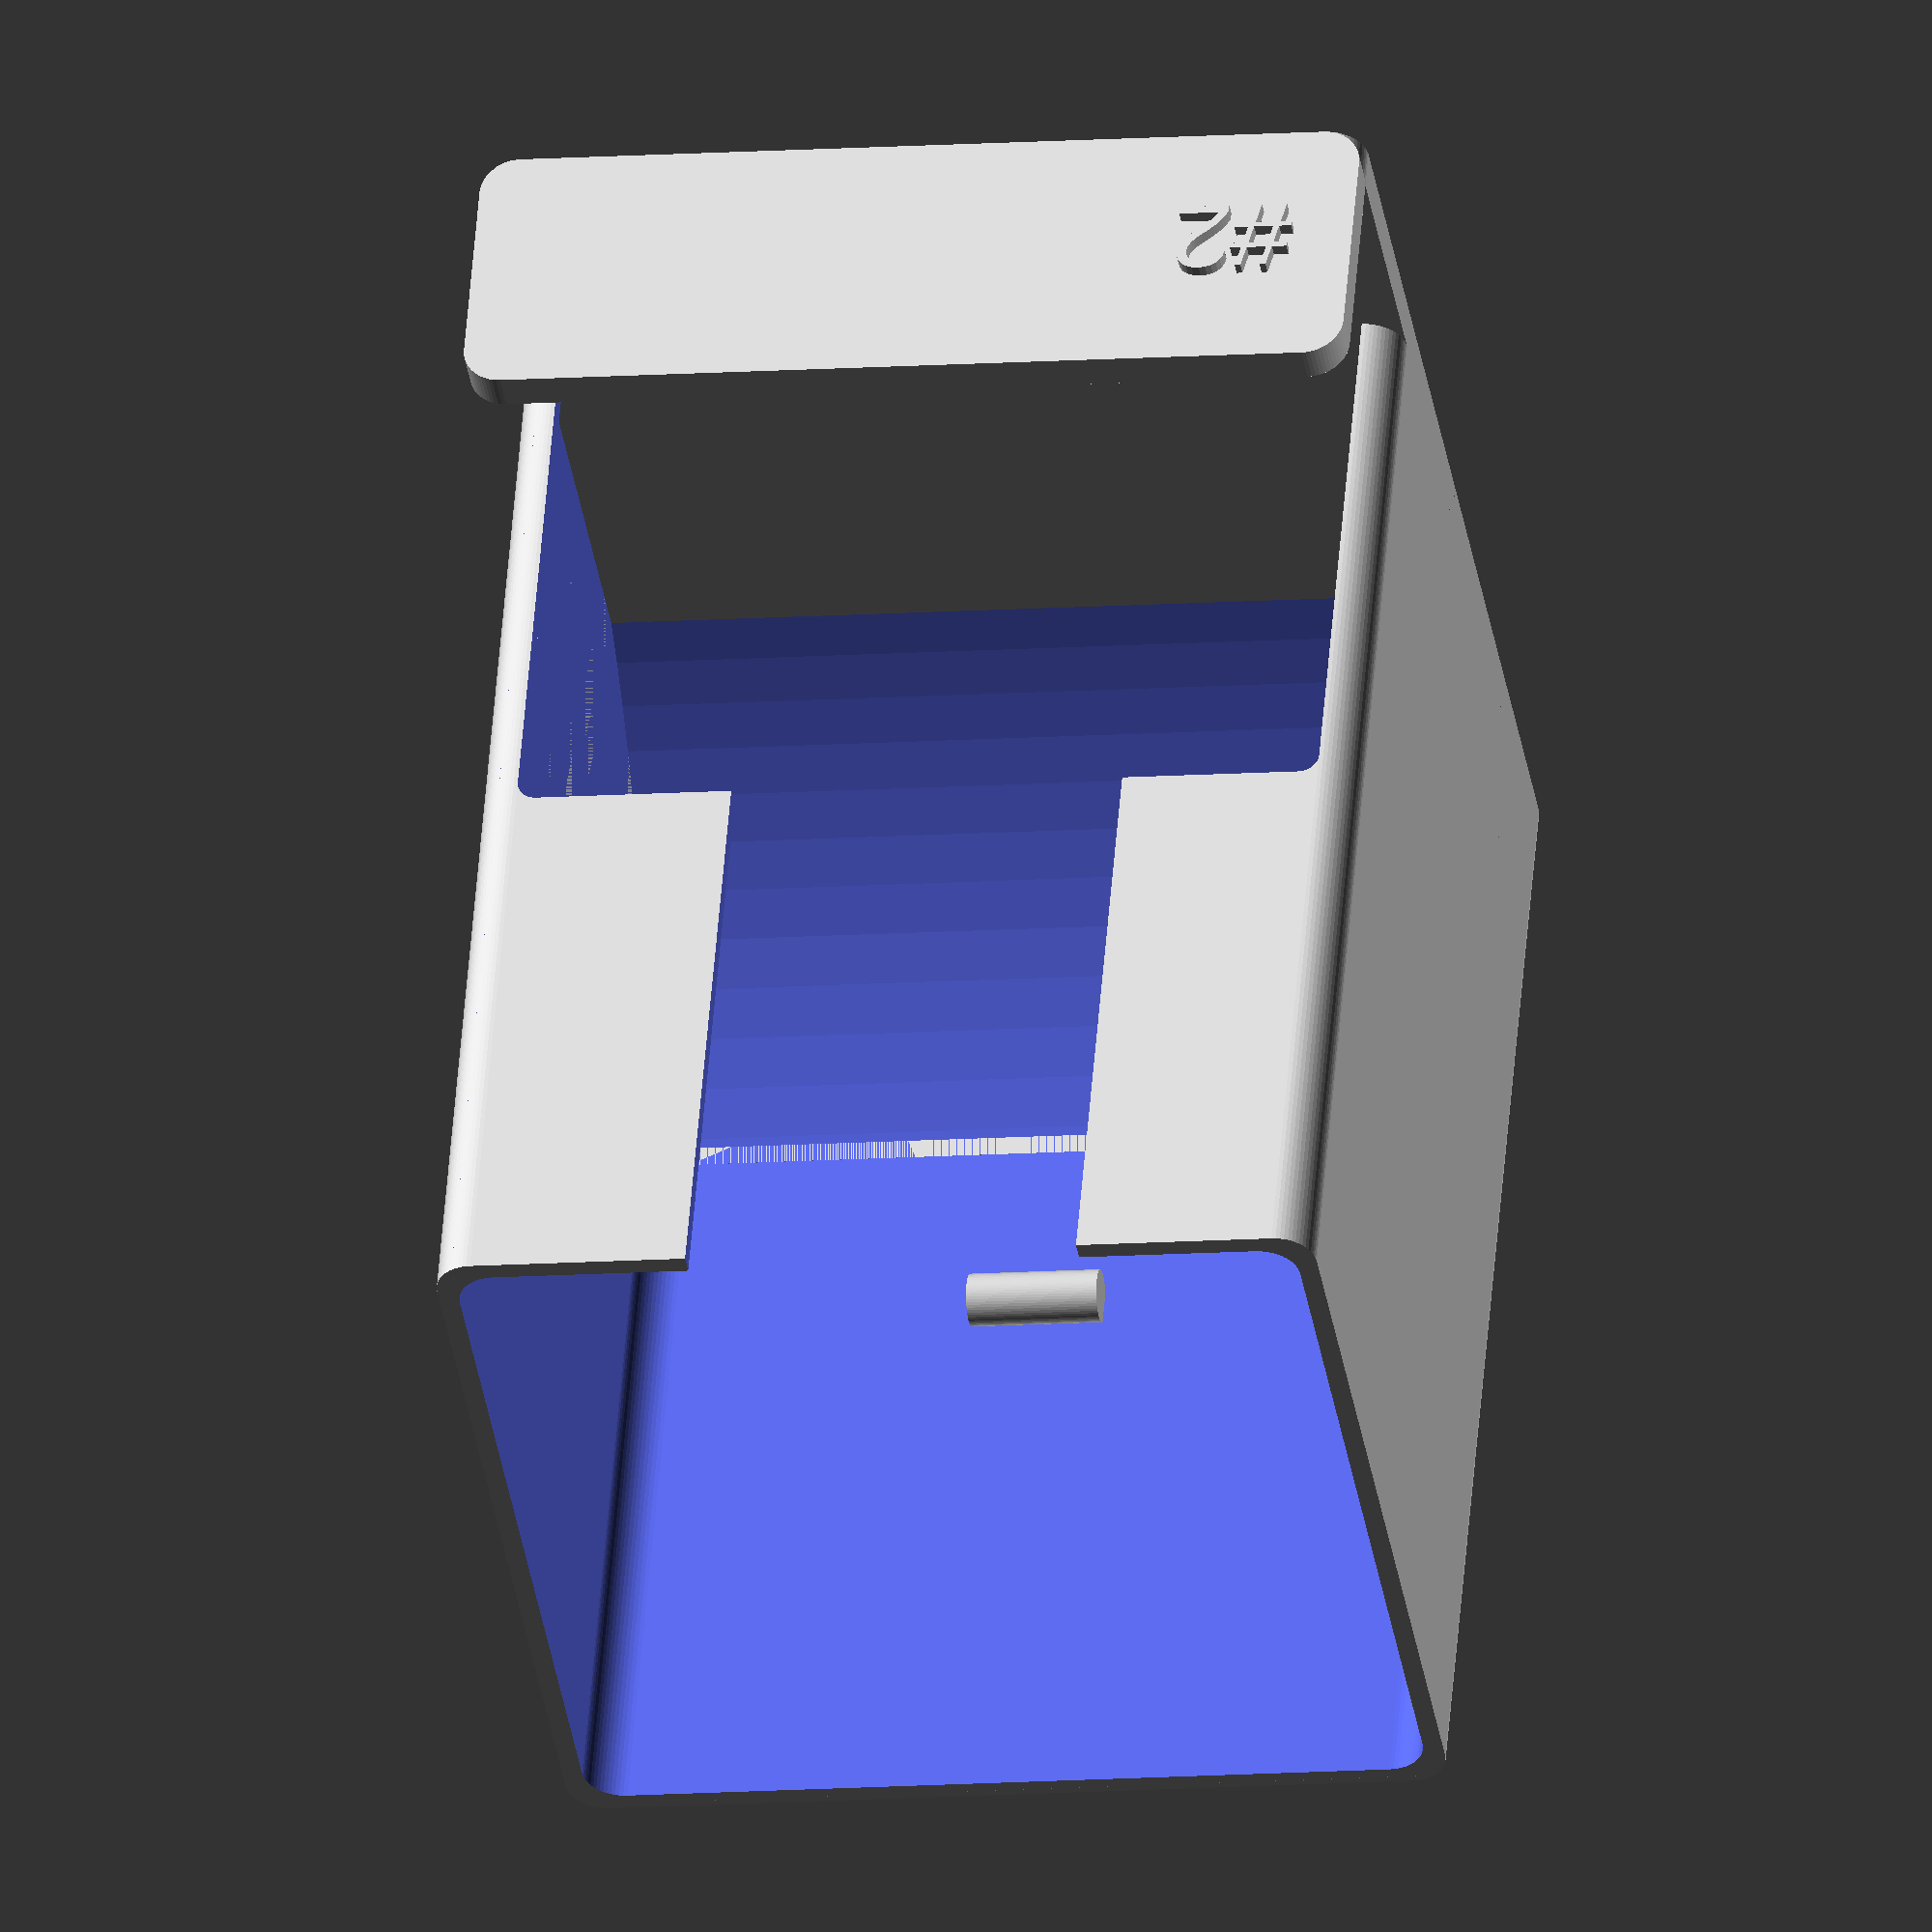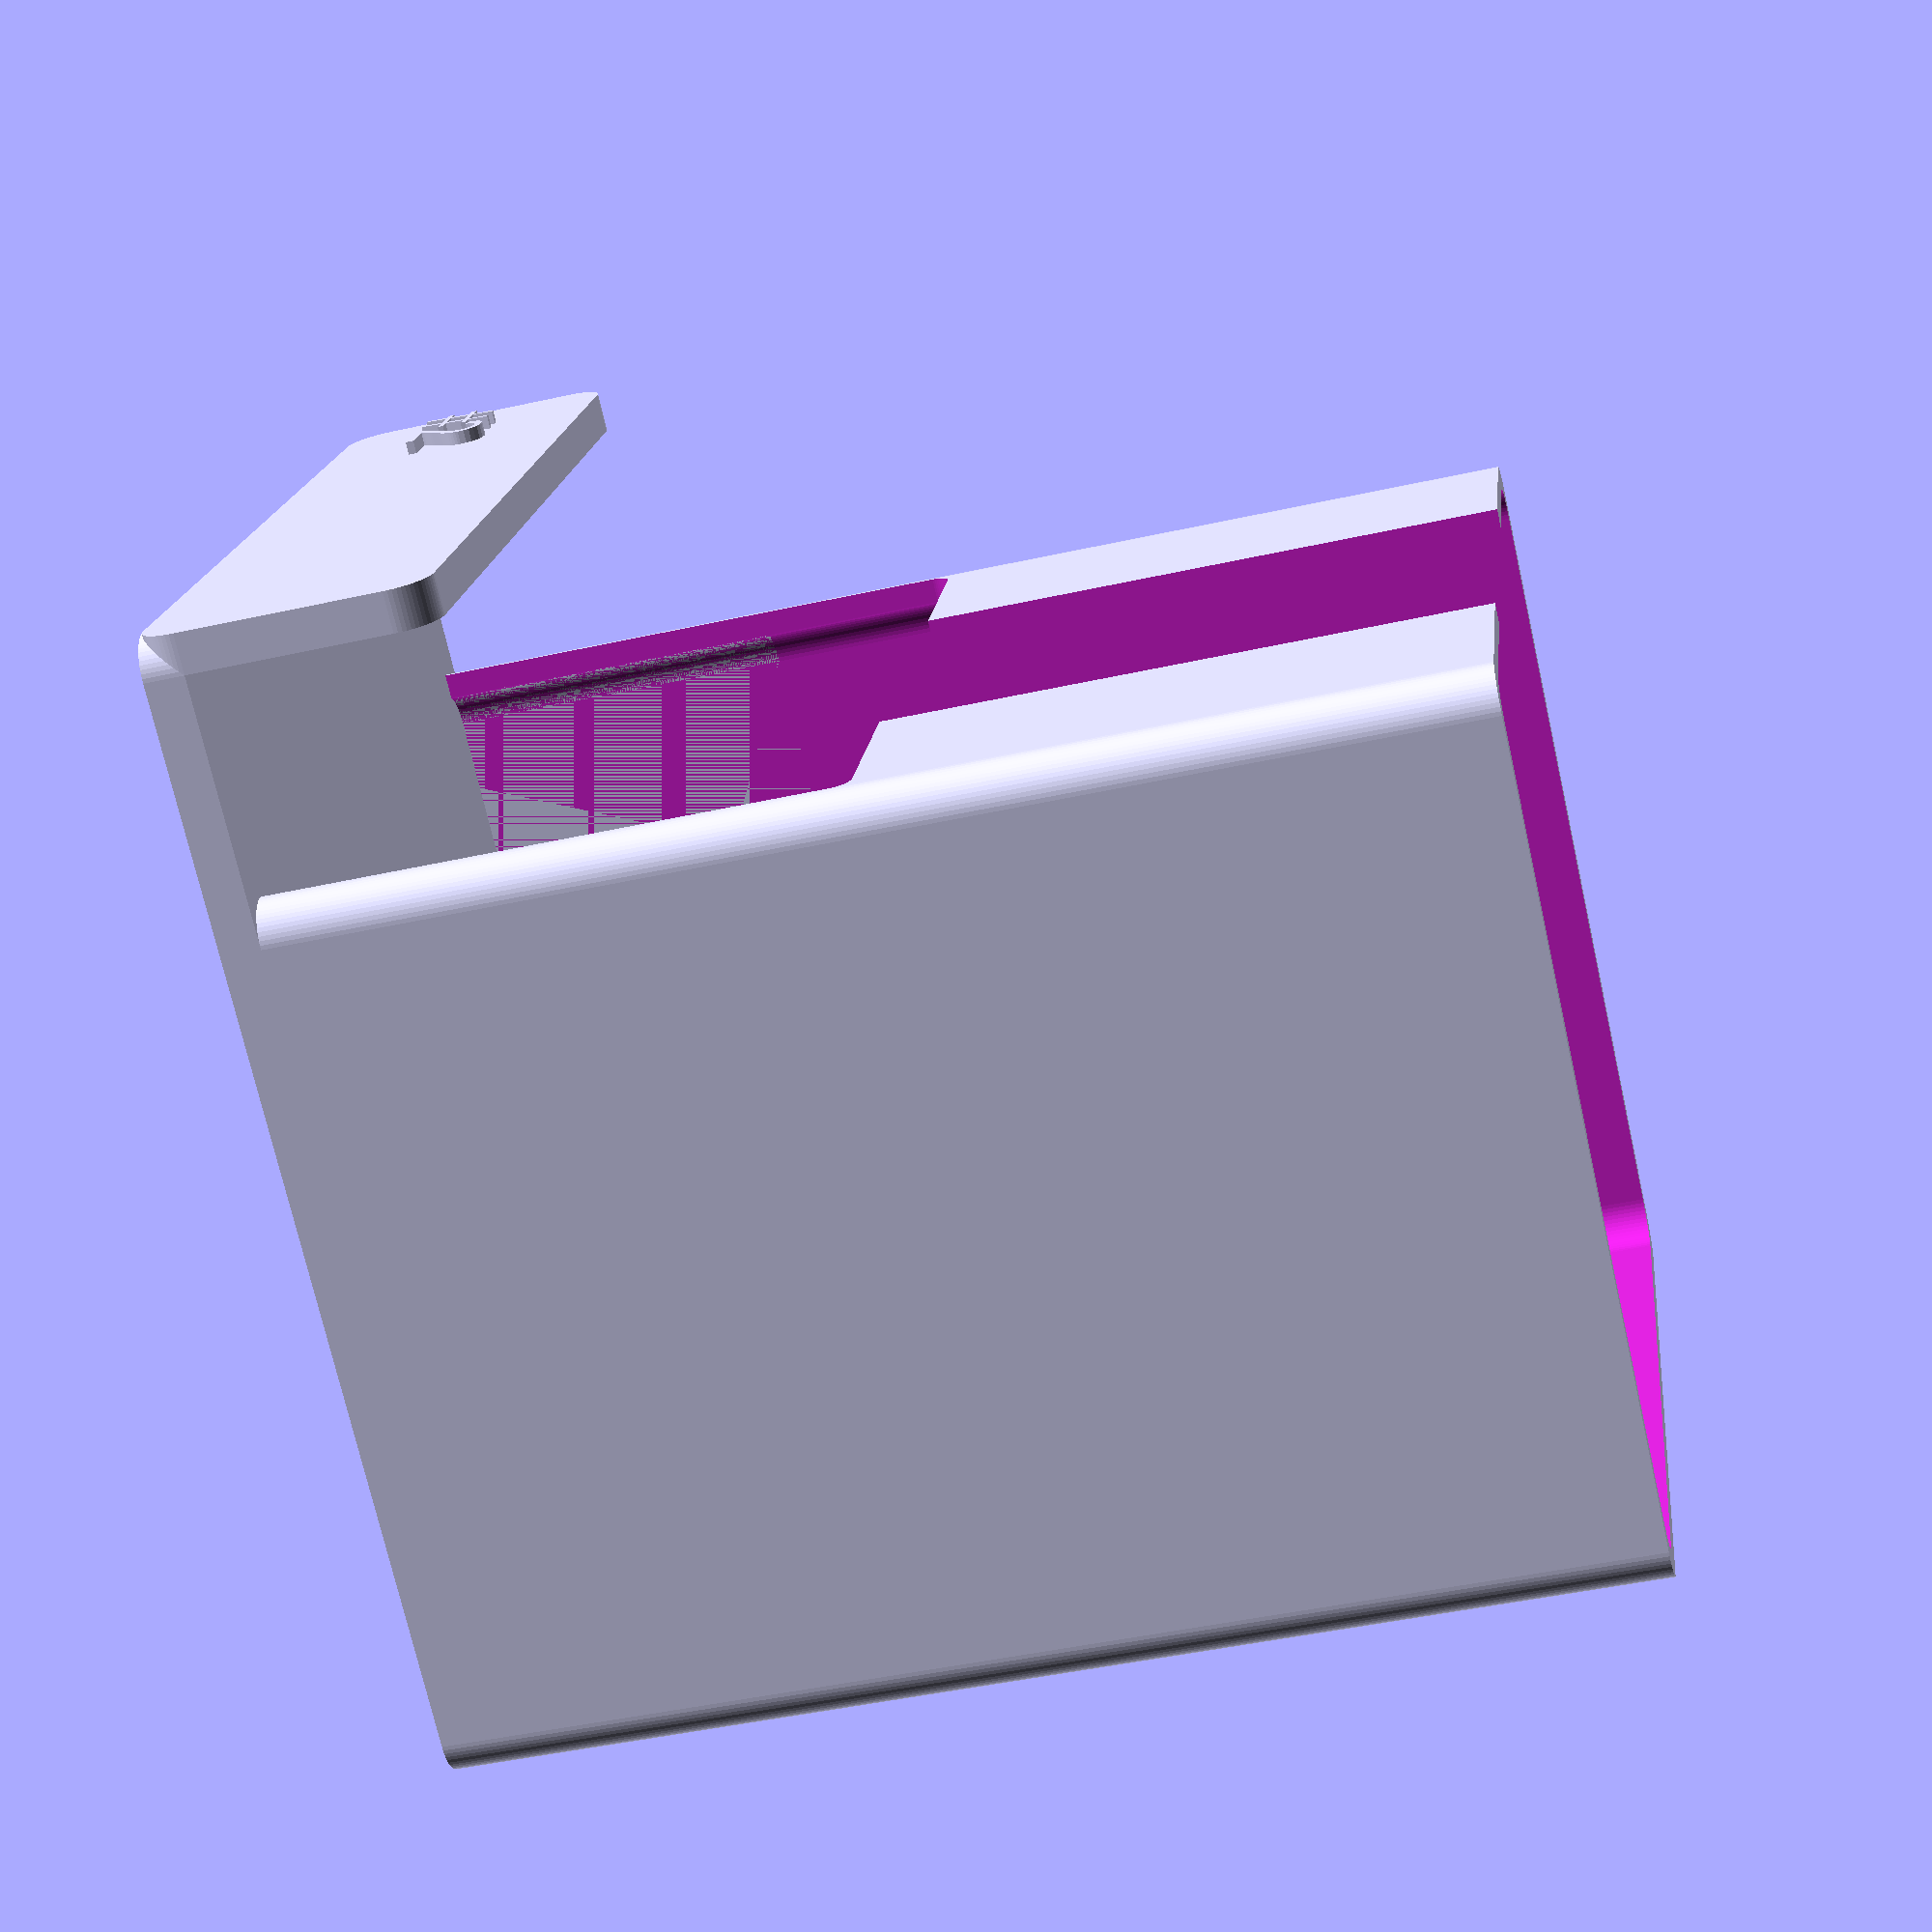
<openscad>
module box_sleeve(width, depth, height, thickness, radius) {
  translate([radius, radius, 0]) {
    difference() {
      hull() {
	for (p = [[0, 0, 0],
		  [width + thickness / 2, 0, 0],
		  [0, depth + thickness / 2, 0],
		  [width + thickness / 2, depth + thickness / 2, 0]]) {
	  translate(p) {
	    cylinder(h = height, r = radius, $fn=60);
	  }
	}
      }

      hull() {
	for (p = [[thickness/2, thickness/2, -10],
		  [width, thickness/2, -10],
		  [thickness/2, depth, -10],
		  [width, depth, -10]]) {
	  translate(p) {
	    cylinder(h = height * 1.5, r = radius, $fn=60);
	  }
	}
      }

      translate([3 * width / 4, depth / 4, -10]) {
        cube([width / 2, depth / 2, height * 1.5]);
      }

      translate([3 * width / 4, thickness / 2, -1]) {
	minkowski() {
          cube([width - thickness / 2, depth - thickness/2, height / 2]);
	  sphere(thickness / 2, $fn = 60);
        }
      }
    }
  }
}

module shelf(width, depth, height) {
  translate([height, height, 0])
  hull() {
    for (p = [[0, 0, 0],
	      [width + height / 2, 0, 0],
	      [0, depth + height / 2, 0],
	      [width + height / 2, depth + height / 2, 0]]) {
      translate(p) {
	cylinder(h = height, r = height, $fn=60);
      }
    }
  }

  translate([width + height * 1.5, height, 15 + height])
  rotate([0, 90, 0])
  hull() {
    for (p = [[0, 0, 0],
	      [15, 0, 0],
	      [0, depth + height / 2, 0],
	      [15, depth + height / 2, 0]]) {
      translate(p) {
	cylinder(h = height, r = height, $fn=60);
      }
    }
  }

  translate([width + height * 1.5, height * 1.5, 7.5]) {
    rotate(a = [-270, 0, 90])
    linear_extrude(4)
    text("#2", size=6);
  }
}

module lip(box_depth, box_height) {
  translate([3, box_depth / 2, box_height / 2])
  rotate([-90, 0, 0])
  cylinder(h = 10, r = 2, $fn = 60);
}

module ramp(width, depth, height, thickness, radius) {
  difference() {
    translate([radius, radius, 0]) {
      hull() {
	for (p = [[thickness/2, thickness/2, 0],
		  [width, thickness/2, 0],
		  [thickness/2, depth, 0],
		  [width, depth, 0]]) {
	  translate(p) {
	    cylinder(h = height, r = radius, $fn=60);
	  }
	}
      }
    }

    translate([height*1.75, 0, height*2])
      rotate([-90, 0, 0])
      cylinder(h = width + thickness*2, r = height*2, $fn = 100);
  }
}

module coffee_holder() {
  box_sleeve(60, 60, 90, 3, 3);
  shelf(80, 60, 3);
  lip(60, 90);
  ramp(60, 60, 30, 3, 3);
}

coffee_holder();

</openscad>
<views>
elev=307.2 azim=260.9 roll=4.5 proj=o view=solid
elev=226.5 azim=26.2 roll=255.8 proj=p view=wireframe
</views>
